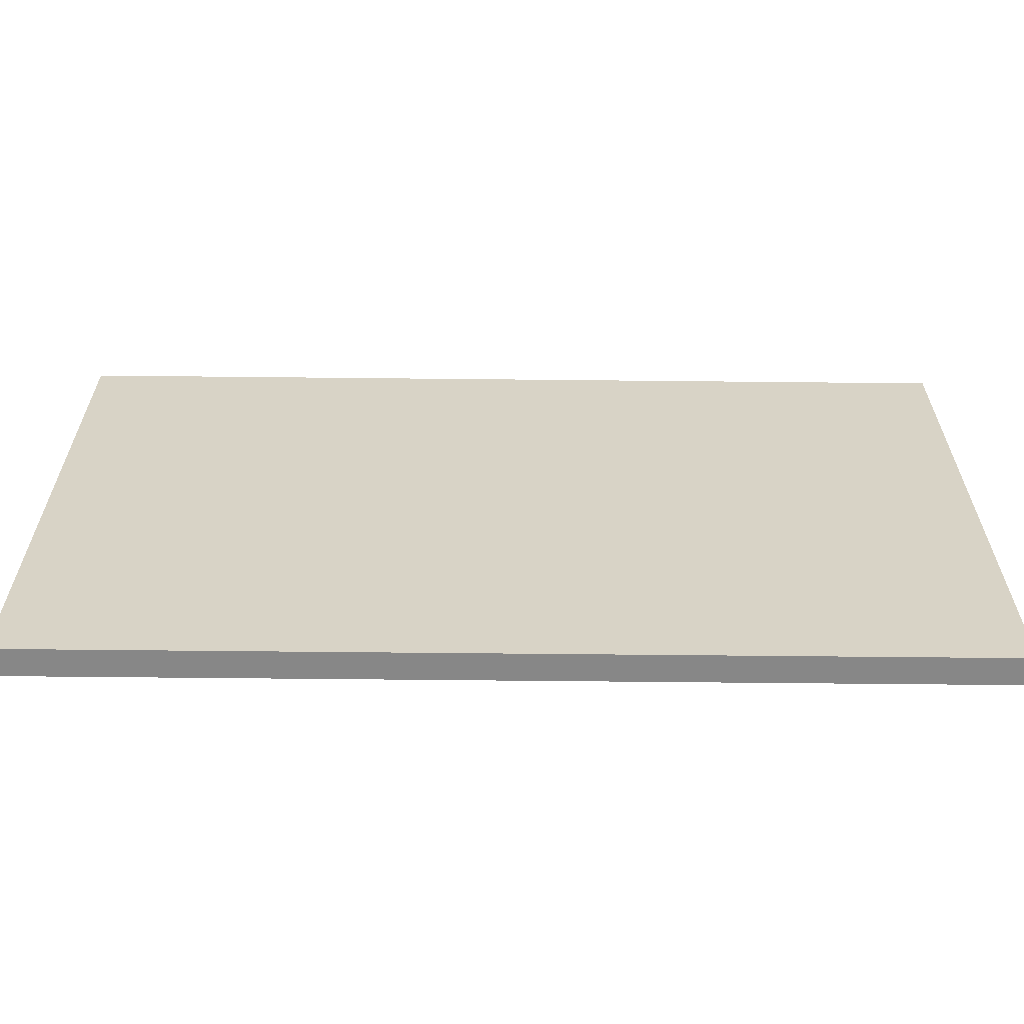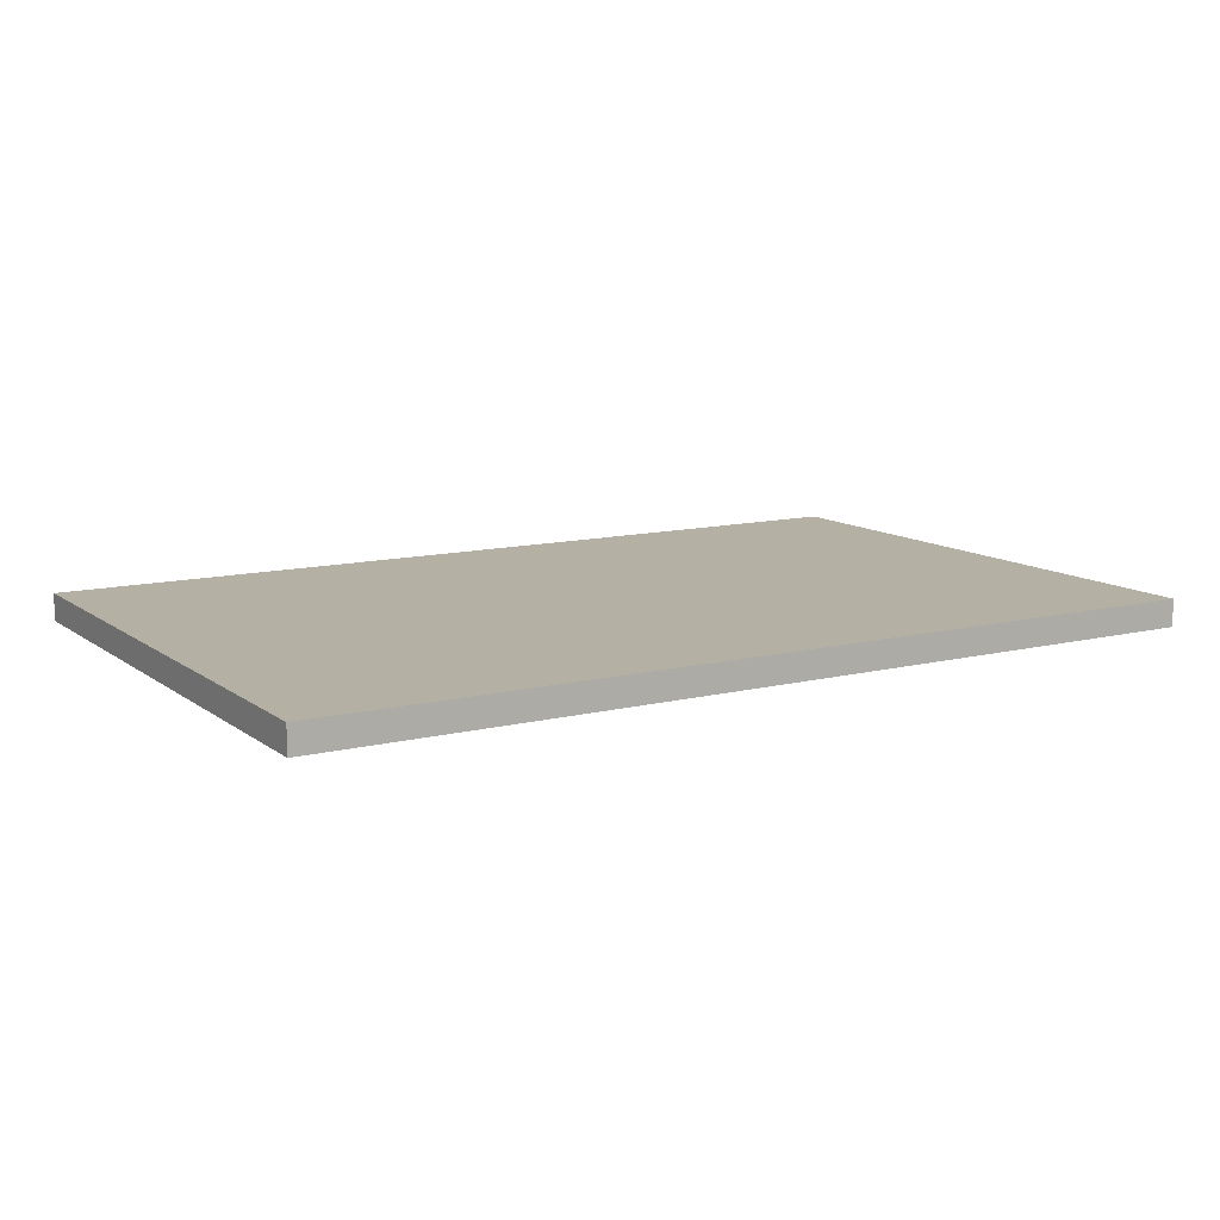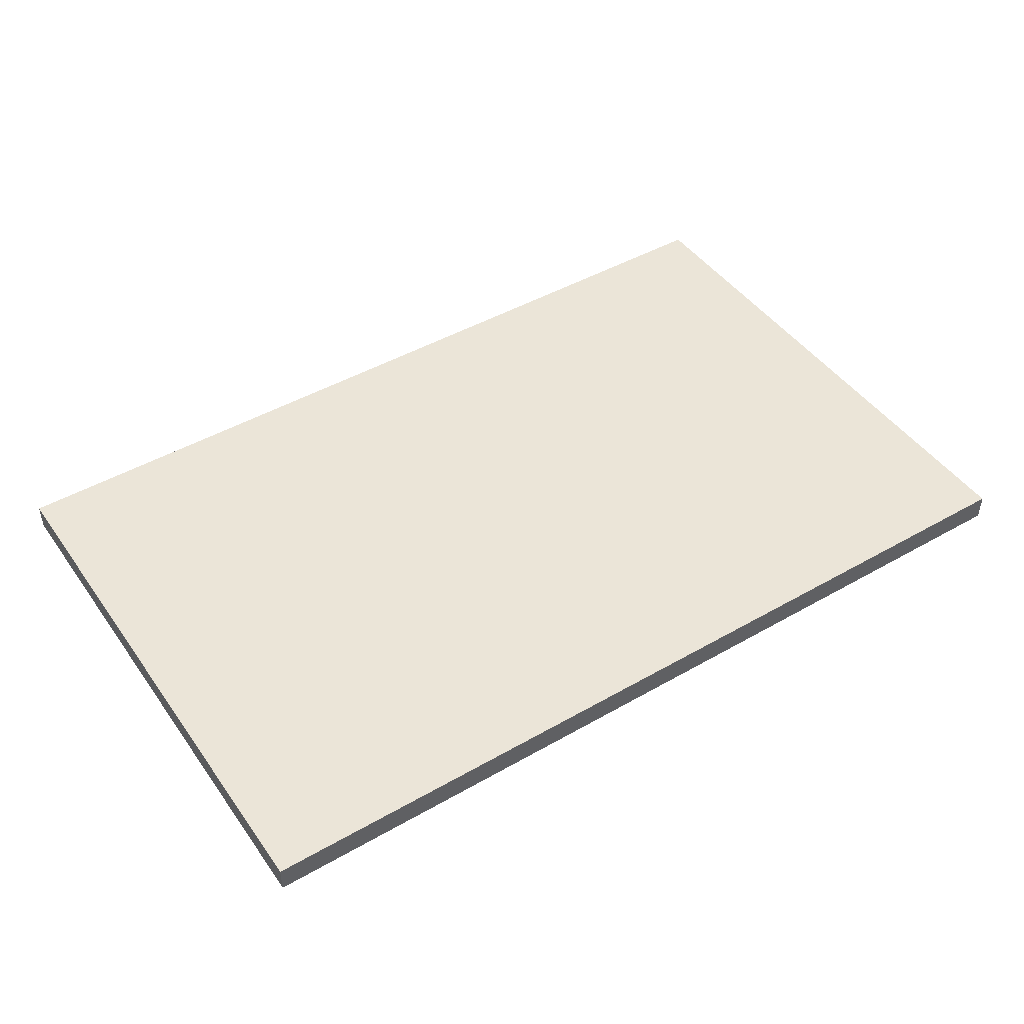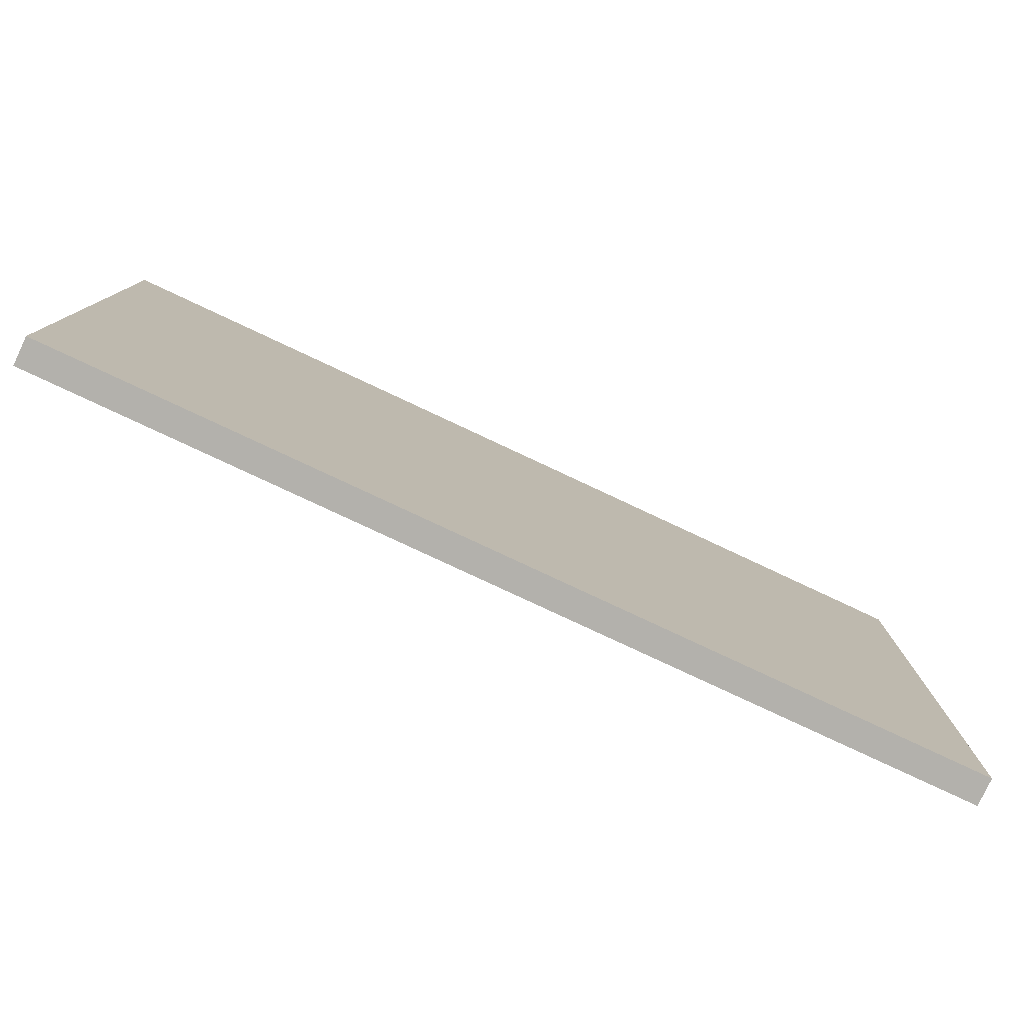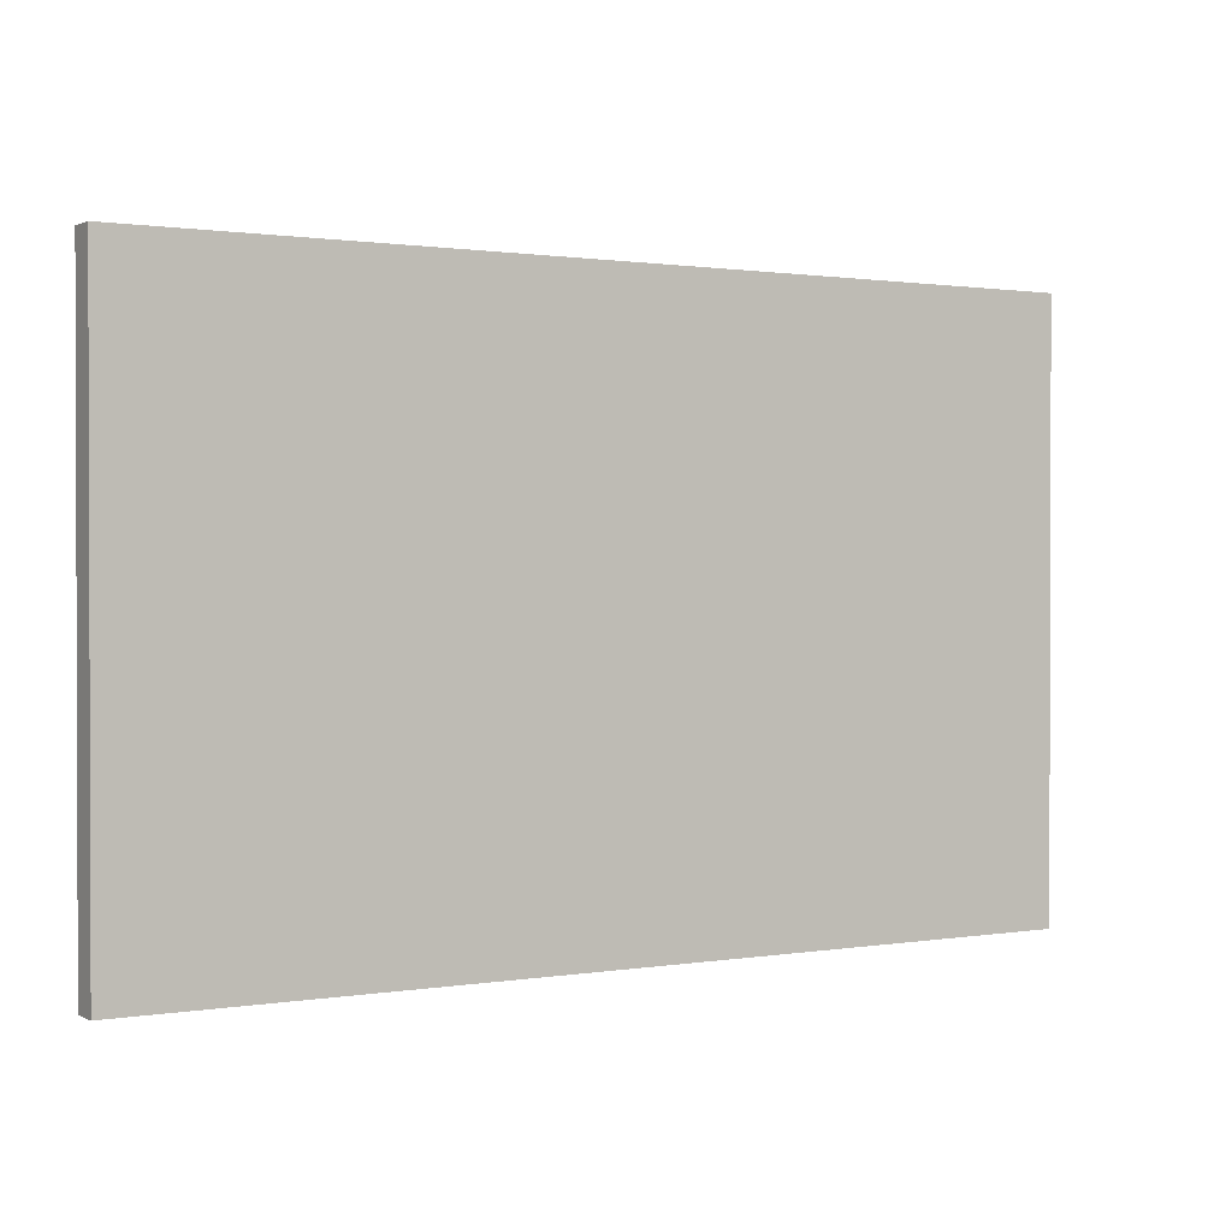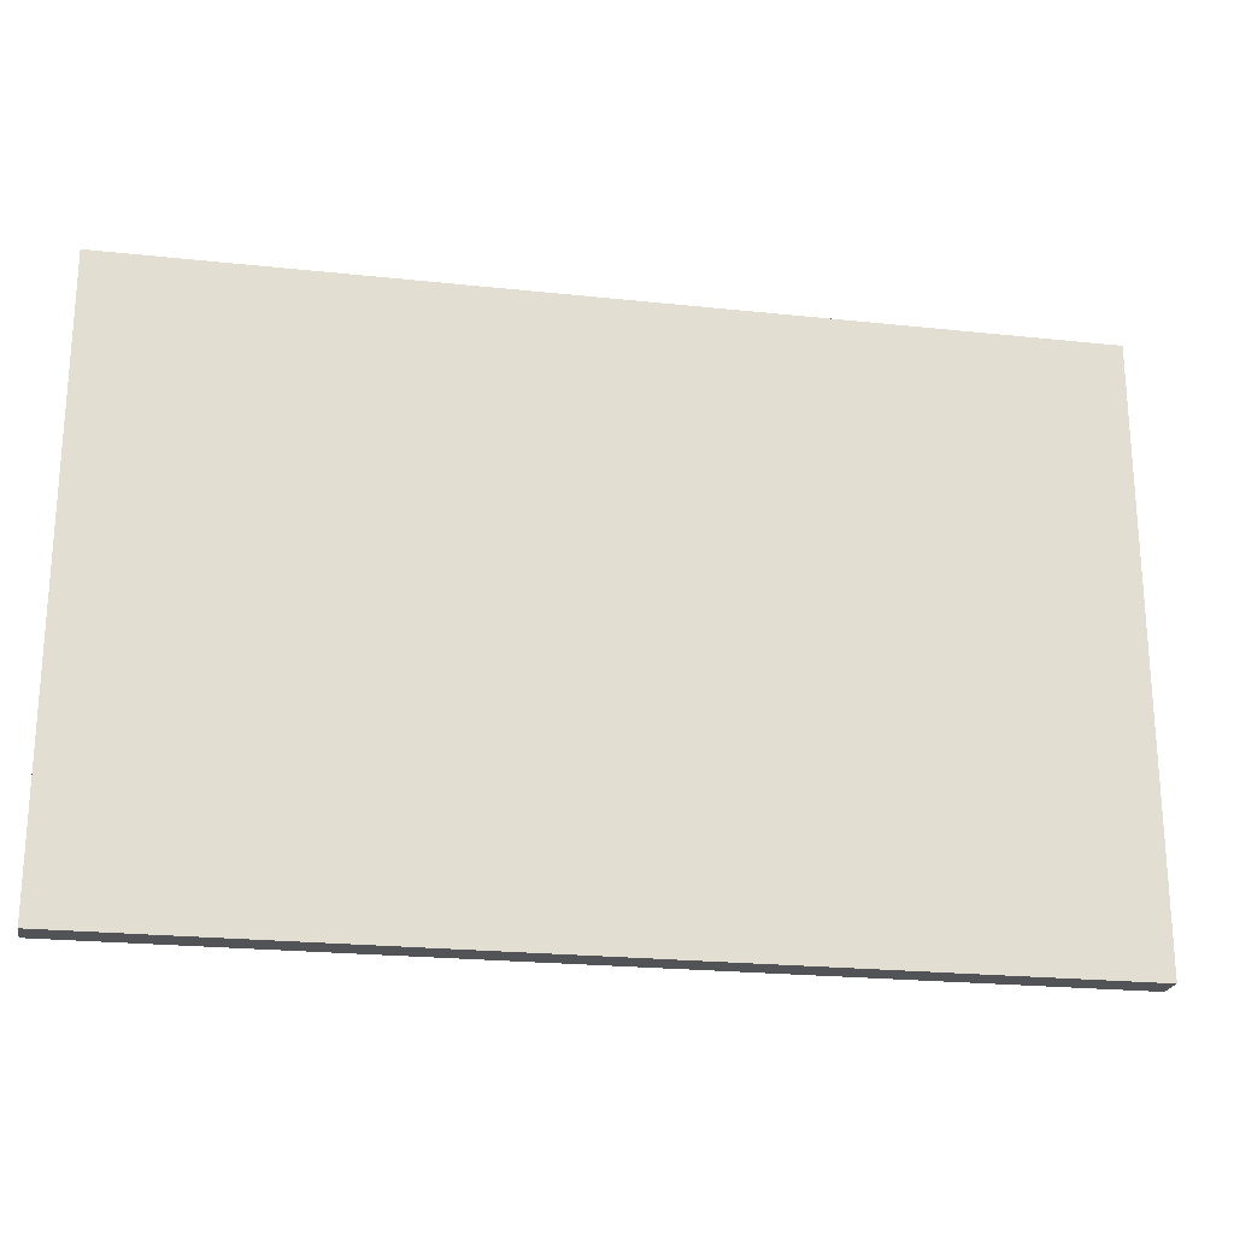
<metadata>
{"format":"obj","ext":"obj","renderer":"f3d","projection":"perspective","resolution":1024,"background":"white","views":[{"elev":-62.3,"azim":-0.6,"up":"+Z"},{"elev":11.6,"azim":-31.0,"up":"+Y"},{"elev":45.9,"azim":-33.3,"up":"+Y"},{"elev":-79.1,"azim":154.9,"up":"+Z"},{"elev":1.0,"azim":-31.4,"up":"+Z"},{"elev":-22.3,"azim":169.4,"up":"+Z"}]}
</metadata>
<code>
v -16.5 0 10.5
v -16.5 0 -10.5
v -16.5 1 10.5
v -16.5 1 -10.5
v 16.5 0 10.5
v 16.5 0 -10.5
v 16.5 1 10.5
v 16.5 1 -10.5
v -16.5 0 10.5
v -16.5 1 10.5
v 16.5 0 10.5
v 16.5 1 10.5
v -16.5 0 -10.5
v -16.5 1 -10.5
v 16.5 0 -10.5
v 16.5 1 -10.5
v -16.5 0 10.5
v 16.5 0 10.5
v -11.5 0 5.5
v 11.5 0 5.5
v -10.5 0 4.5
v -4.5 0 4.5
v -3.5 0 4.5
v -0.5 0 4.5
v 0.5 0 4.5
v 3.5 0 4.5
v 4.5 0 4.5
v 10.5 0 4.5
v -10.5 0 -4.5
v -4.5 0 -4.5
v -3.5 0 -4.5
v -0.5 0 -4.5
v 0.5 0 -4.5
v 3.5 0 -4.5
v 4.5 0 -4.5
v 10.5 0 -4.5
v -11.5 0 -5.5
v 11.5 0 -5.5
v -16.5 0 -10.5
v 16.5 0 -10.5
v -16.5 1 10.5
v 16.5 1 10.5
v -11.5 1 5.5
v 11.5 1 5.5
v -10.5 1 4.5
v -4.5 1 4.5
v -3.5 1 4.5
v -0.5 1 4.5
v 0.5 1 4.5
v 3.5 1 4.5
v 4.5 1 4.5
v 10.5 1 4.5
v -10.5 1 -4.5
v -4.5 1 -4.5
v -3.5 1 -4.5
v -0.5 1 -4.5
v 0.5 1 -4.5
v 3.5 1 -4.5
v 4.5 1 -4.5
v 10.5 1 -4.5
v -11.5 1 -5.5
v 11.5 1 -5.5
v -16.5 1 -10.5
v 16.5 1 -10.5
f 3 2 1
f 4 2 3
f 5 6 7
f 7 6 8
f 11 10 9
f 12 10 11
f 13 14 15
f 15 14 16
f 19 18 17
f 20 18 19
f 21 20 19
f 22 20 21
f 23 20 22
f 24 20 23
f 25 20 24
f 26 20 25
f 27 20 26
f 28 20 27
f 29 21 19
f 29 22 21
f 30 23 22
f 30 22 29
f 31 24 23
f 31 23 30
f 32 25 24
f 32 24 31
f 33 26 25
f 33 25 32
f 34 27 26
f 34 26 33
f 35 28 27
f 35 27 34
f 36 20 28
f 36 28 35
f 37 19 17
f 37 35 34
f 37 36 35
f 37 33 32
f 37 32 31
f 37 31 30
f 37 30 29
f 37 29 19
f 37 34 33
f 38 20 36
f 38 36 37
f 38 18 20
f 39 37 17
f 39 38 37
f 40 18 38
f 40 38 39
f 41 42 43
f 43 42 44
f 43 44 45
f 45 44 46
f 46 44 47
f 47 44 48
f 48 44 49
f 49 44 50
f 50 44 51
f 51 44 52
f 43 45 53
f 45 46 53
f 46 47 54
f 53 46 54
f 47 48 55
f 54 47 55
f 48 49 56
f 55 48 56
f 49 50 57
f 56 49 57
f 50 51 58
f 57 50 58
f 51 52 59
f 58 51 59
f 52 44 60
f 59 52 60
f 41 43 61
f 58 59 61
f 59 60 61
f 56 57 61
f 55 56 61
f 54 55 61
f 53 54 61
f 43 53 61
f 57 58 61
f 60 44 62
f 61 60 62
f 44 42 62
f 41 61 63
f 61 62 63
f 62 42 64
f 63 62 64

</code>
